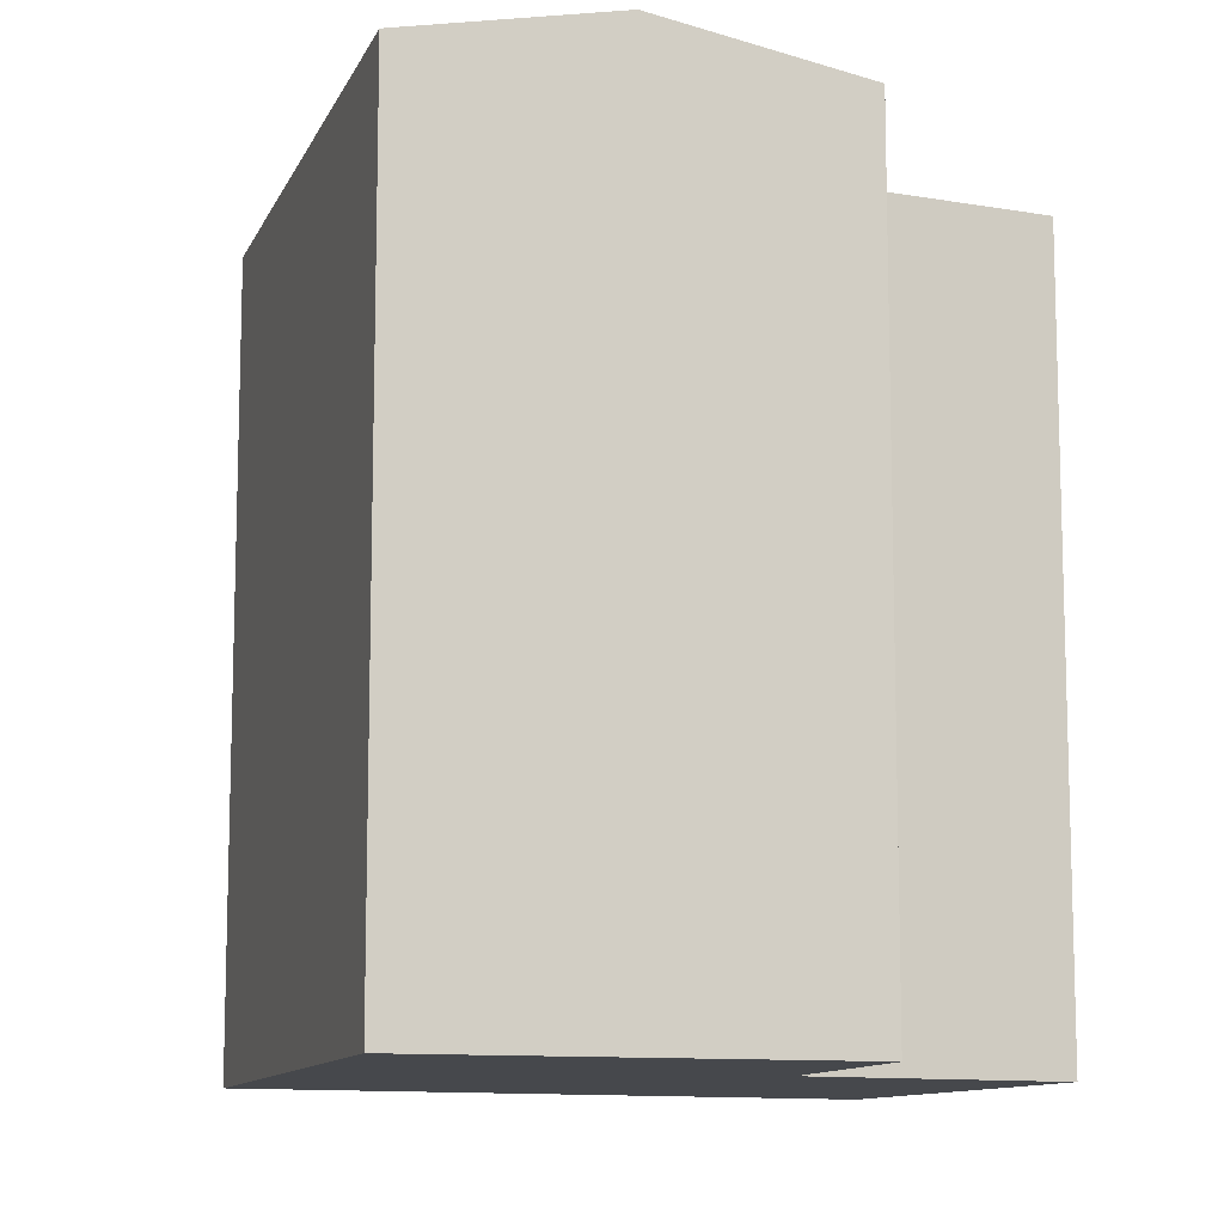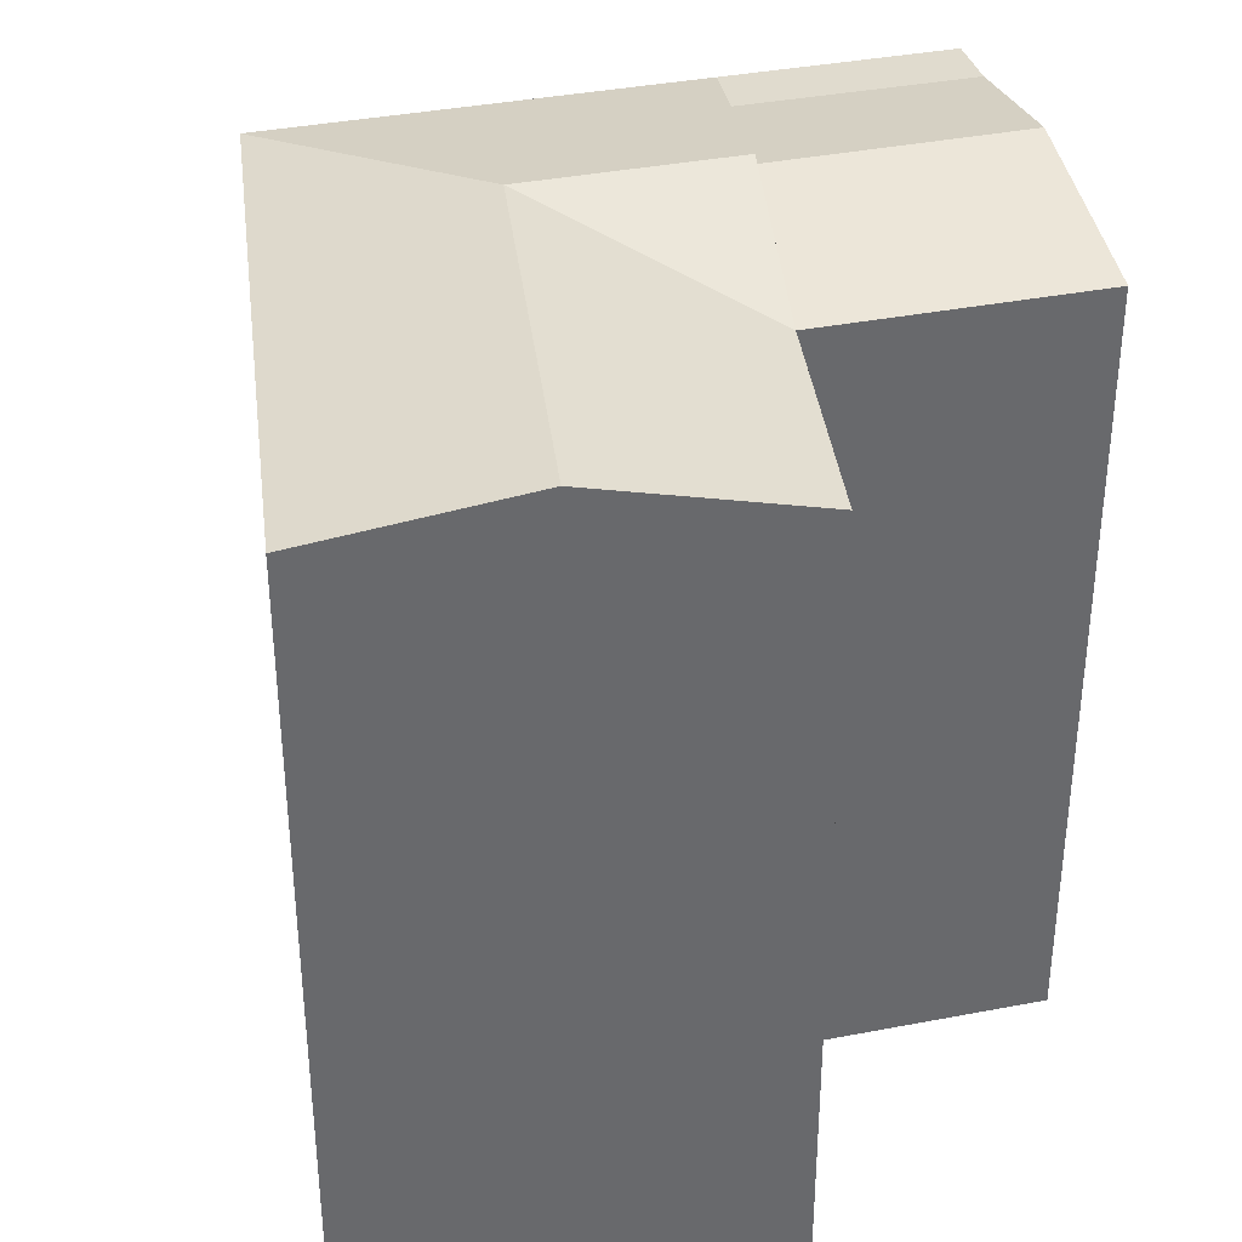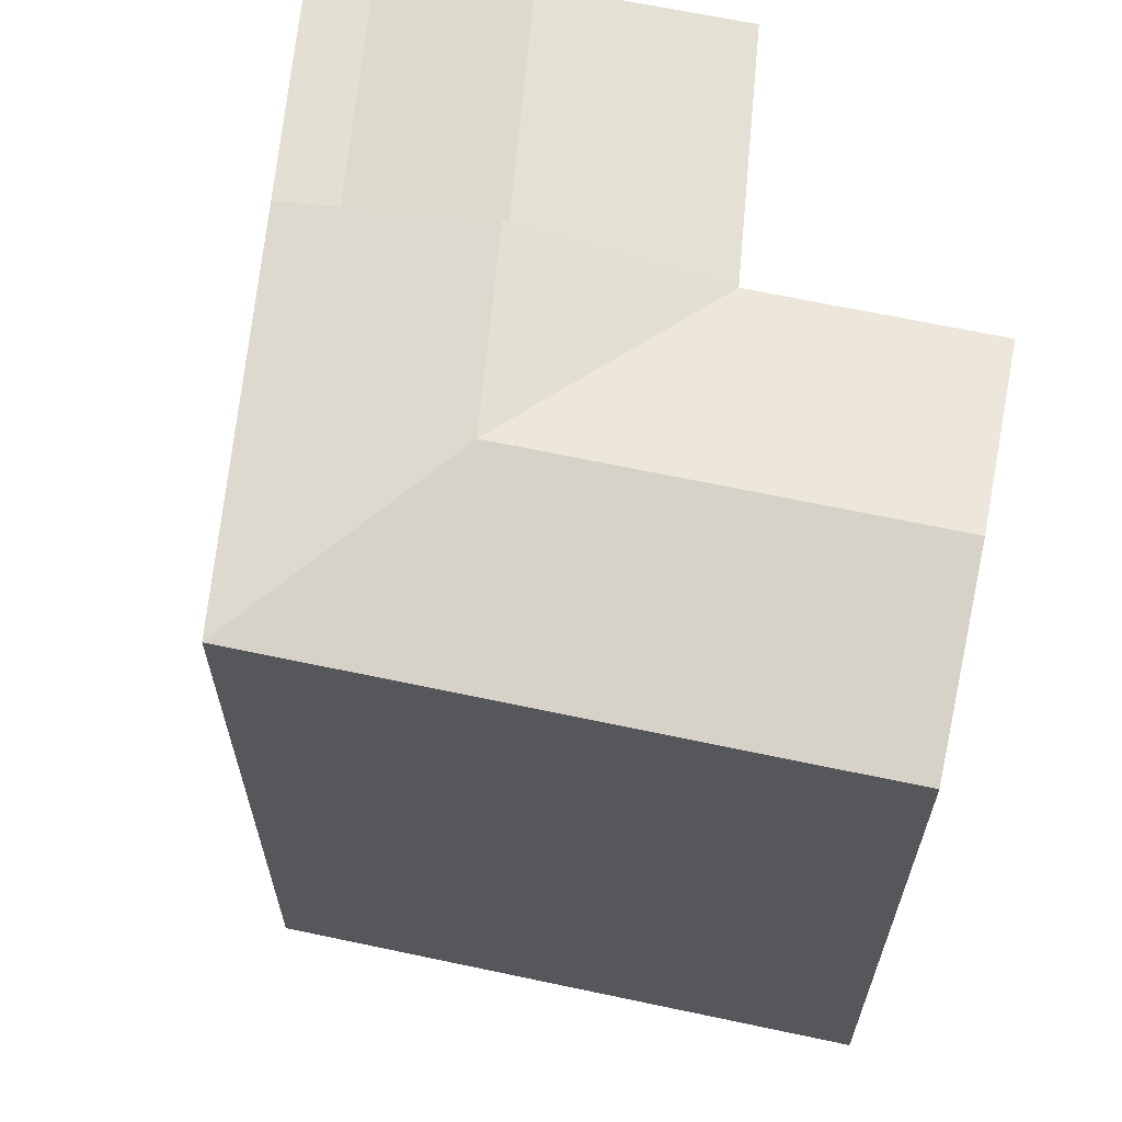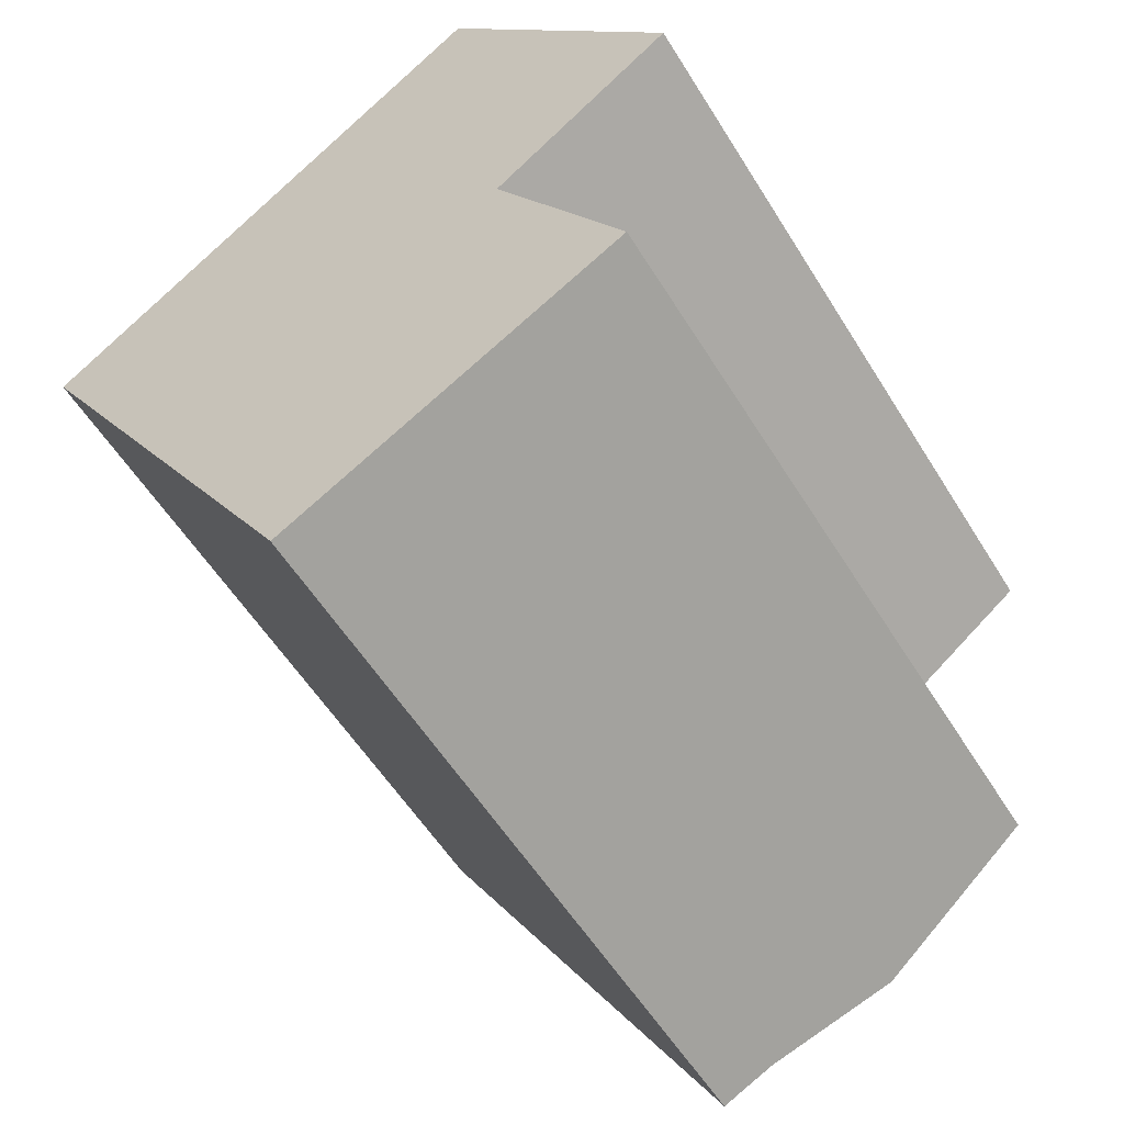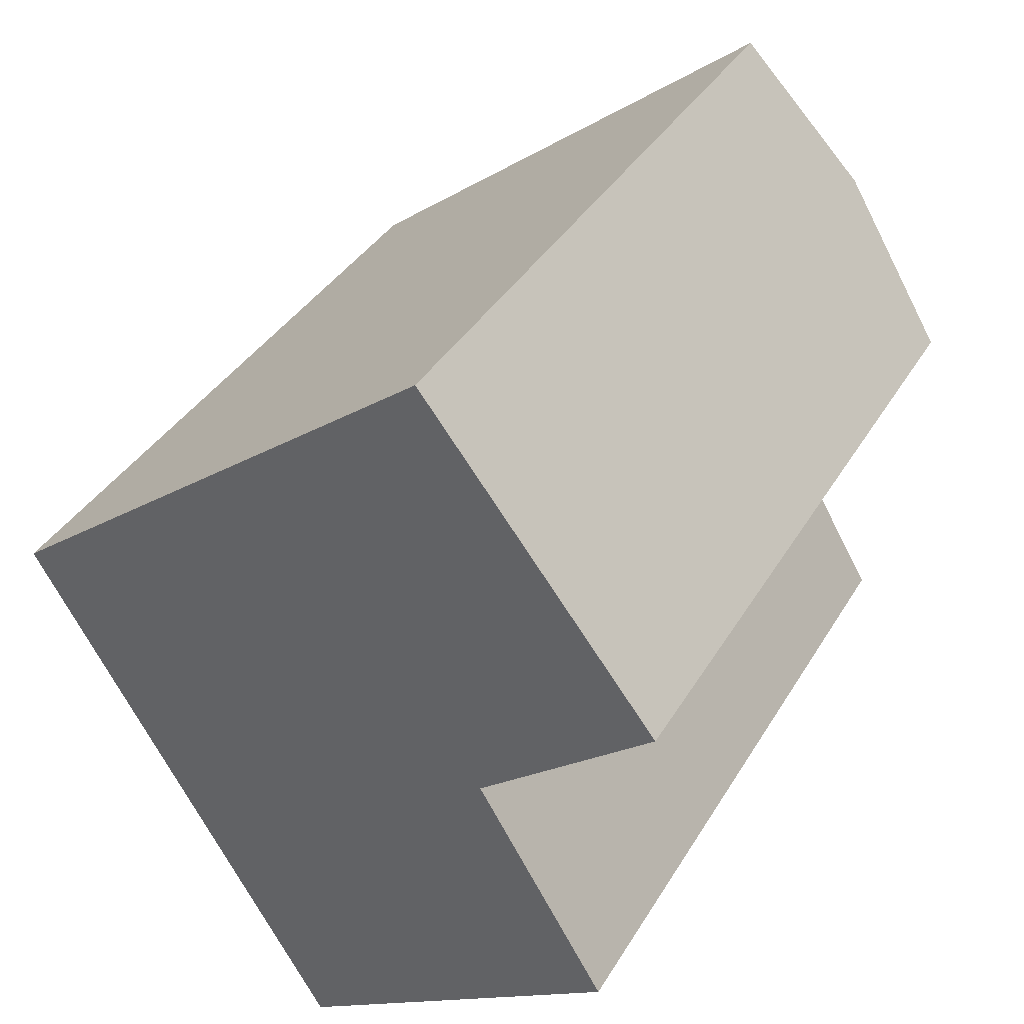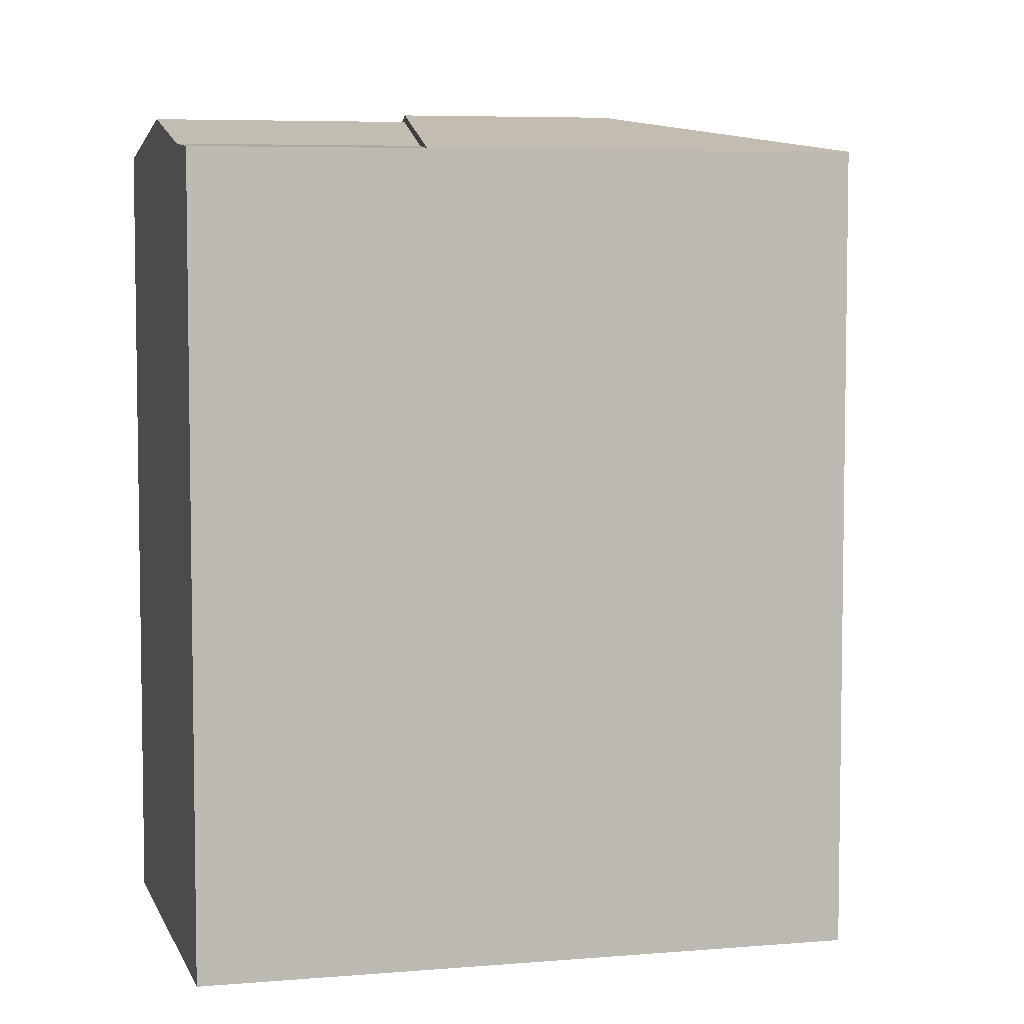
<metadata>
{"format":"obj","ext":"obj","renderer":"f3d","projection":"perspective","resolution":1024,"background":"white","views":[{"elev":-11.1,"azim":36.0,"up":"+Y"},{"elev":37.6,"azim":45.4,"up":"+Y"},{"elev":65.6,"azim":-25.4,"up":"+Y"},{"elev":-56.1,"azim":31.3,"up":"+Z"},{"elev":37.2,"azim":27.4,"up":"+Z"},{"elev":6.0,"azim":-135.5,"up":"+Y"}]}
</metadata>
<code>
v  10.28 -4.826e-16 7.881
v  22.89 -7.246e-17 1.183
v  15 -7.042e-16 11.5
v  16.96 2.063e-16 -3.37
v  6.677 6.889e-16 -11.25
v  21.3 6.546e-16 -10.69
v  10.25 1.058e-15 -17.28
v  0 0 0
v  22.89 24.41 1.183
v  15 24.41 11.5
v  18.95 25.63 6.341
v  10.28 24.41 7.88
v  16.96 24.41 -3.37
v  6.677 24.41 -11.25
v  10.25 24.41 -17.28
v  21.3 24.41 -10.69
v  11.92 24.54 -16.28
v  15.89 25.44 -13.92
v  0.0005215 24.41 -0.0007724
v  14.26 25.05 -5.436
v  13.96 25.02 -5.67
v  6.677 24.17 -11.25
v  8.218 24.54 -10.07
v  11.82 25.63 -7.311
v  13.62 25.63 2.255
v  11.95 25.44 -7.205
v  8.478 25.63 -1.686
g defaultobject
f 1 2 3
f 2 1 4
f 5 6 4
f 6 5 7
f 8 4 1
f 4 8 5
f 9 3 2
f 3 9 10
f 10 9 11
f 10 1 3
f 1 10 12
f 4 9 2
f 9 4 13
f 14 7 5
f 7 14 15
f 15 6 7
f 6 15 16
f 16 15 17
f 16 17 18
f 6 13 4
f 13 6 16
f 12 8 1
f 8 12 19
f 19 5 8
f 5 19 14
f 20 21 13
f 14 22 23
f 20 14 24
f 12 11 25
f 11 12 10
f 25 9 13
f 9 25 11
f 17 14 23
f 14 17 15
f 18 23 26
f 23 18 17
f 16 26 13
f 26 16 18
f 25 13 27
f 27 12 25
f 12 27 19
f 19 24 14
f 24 19 27
f 27 13 24

</code>
